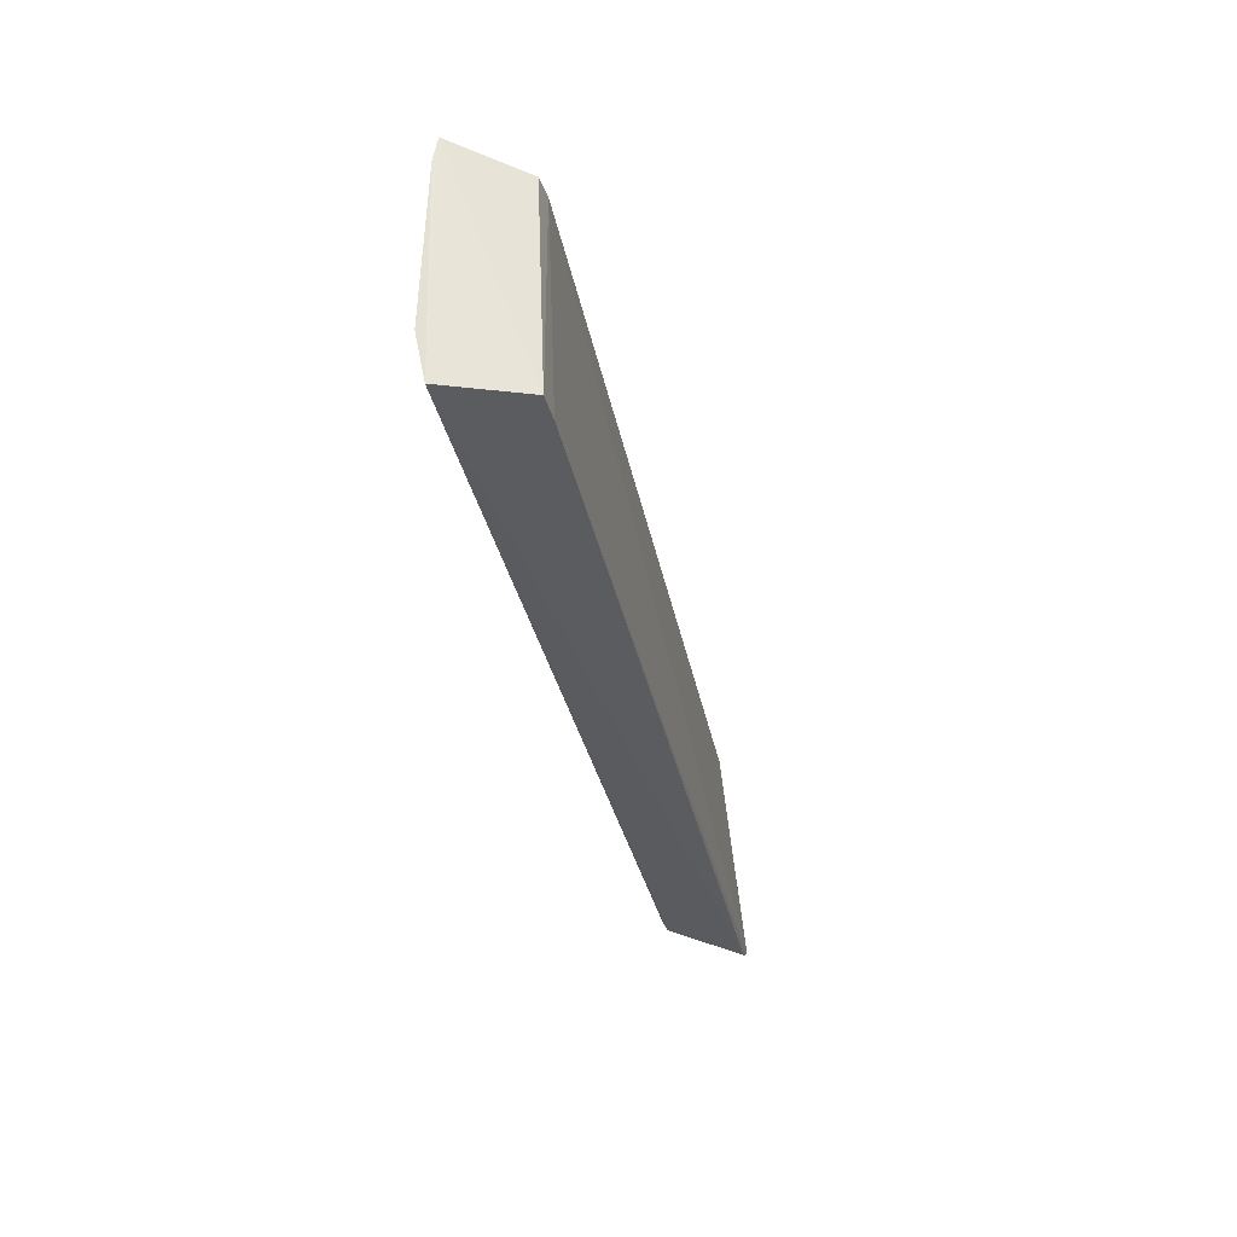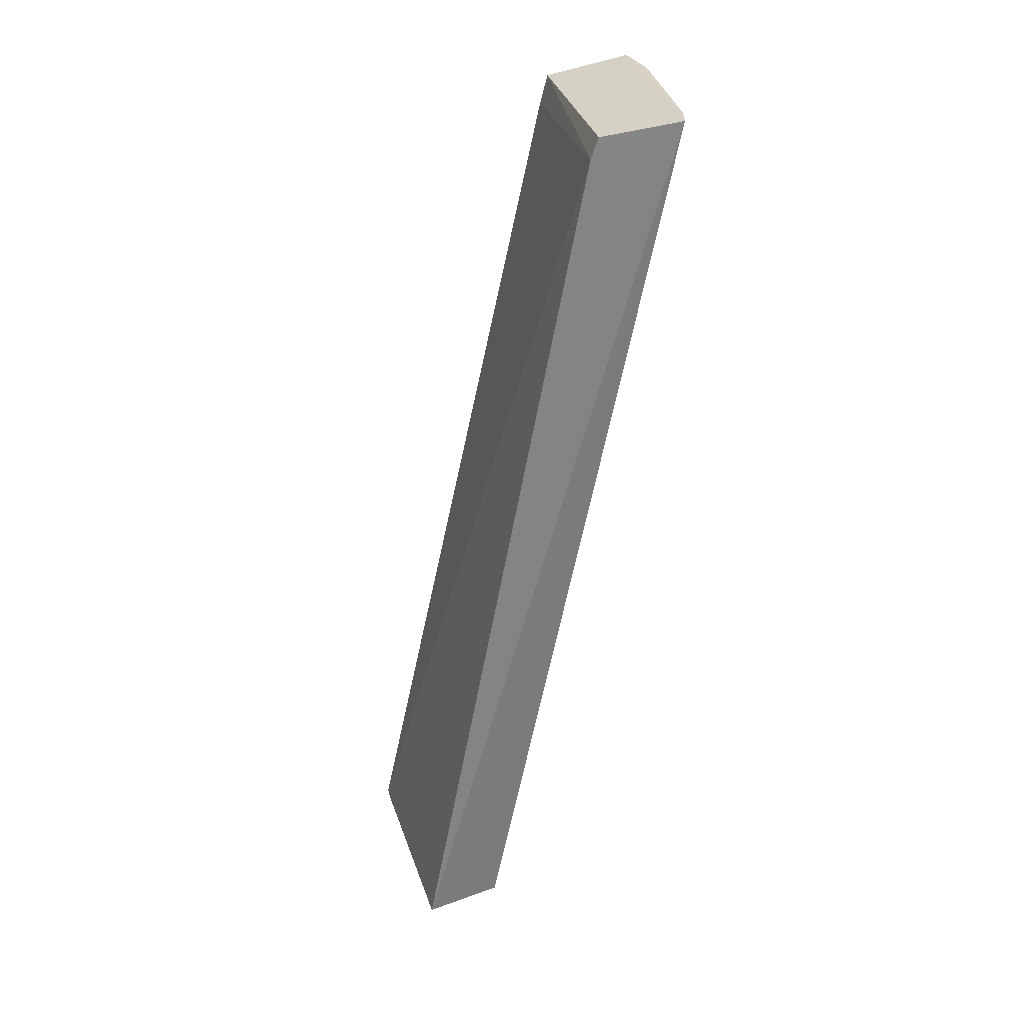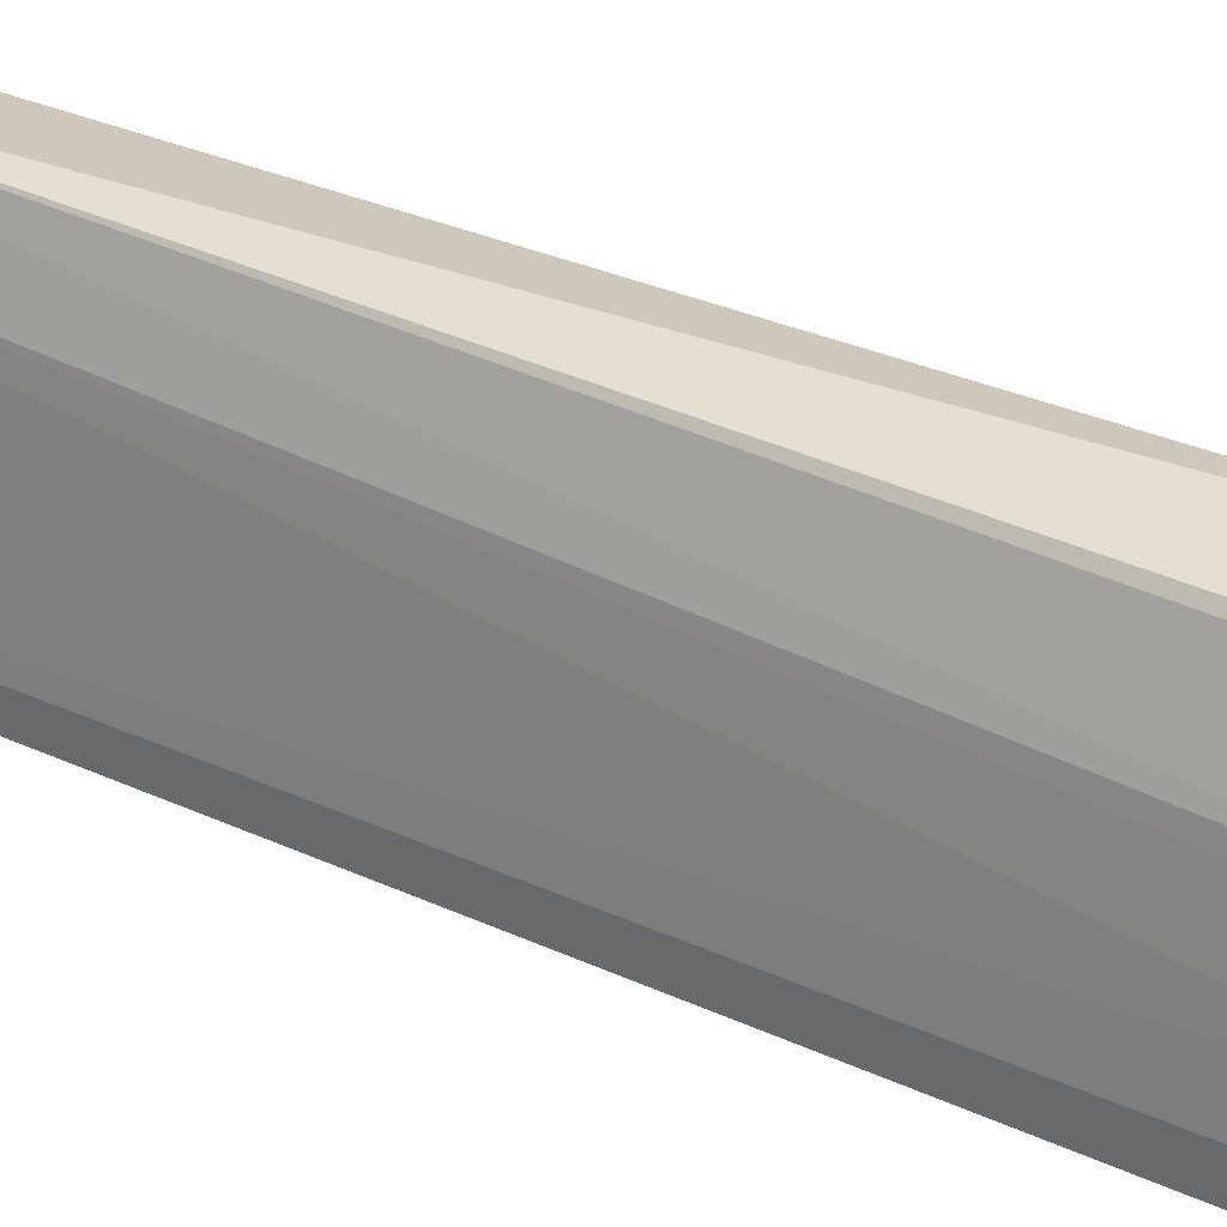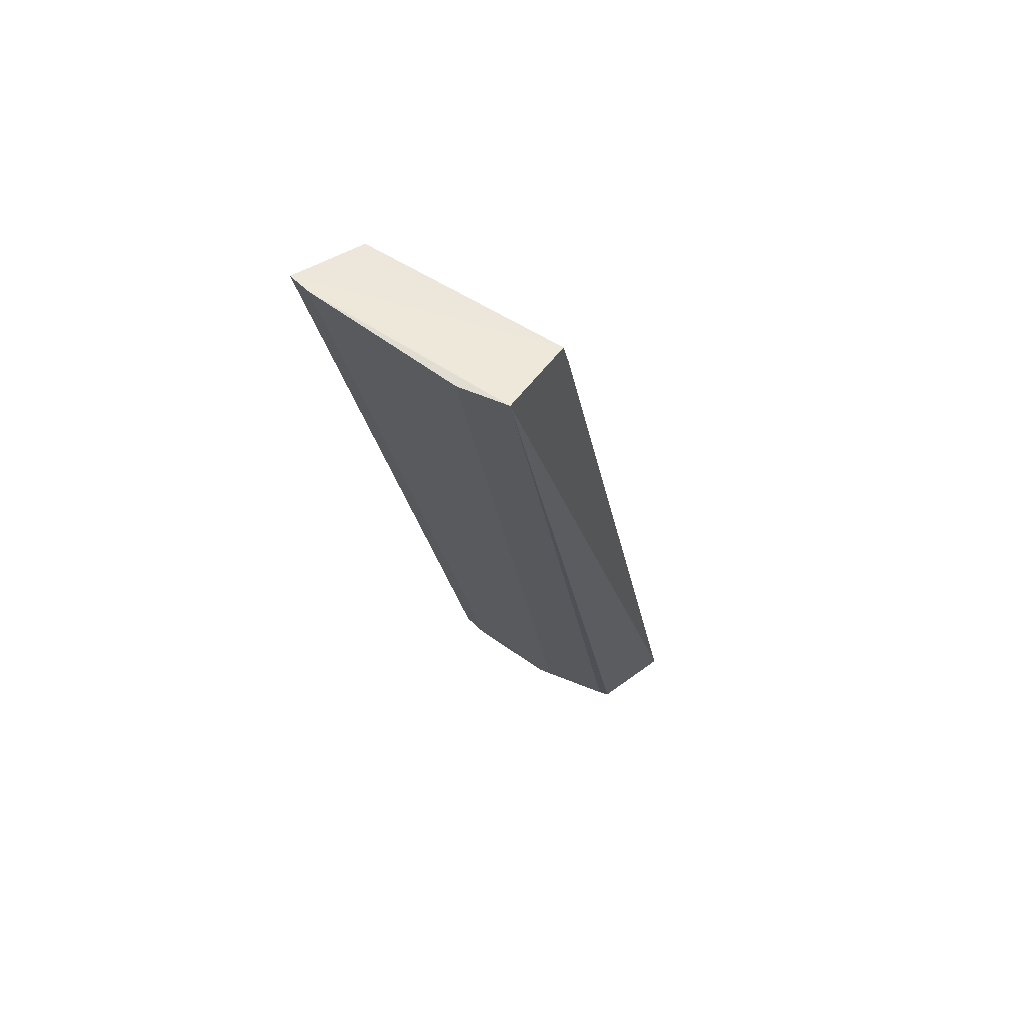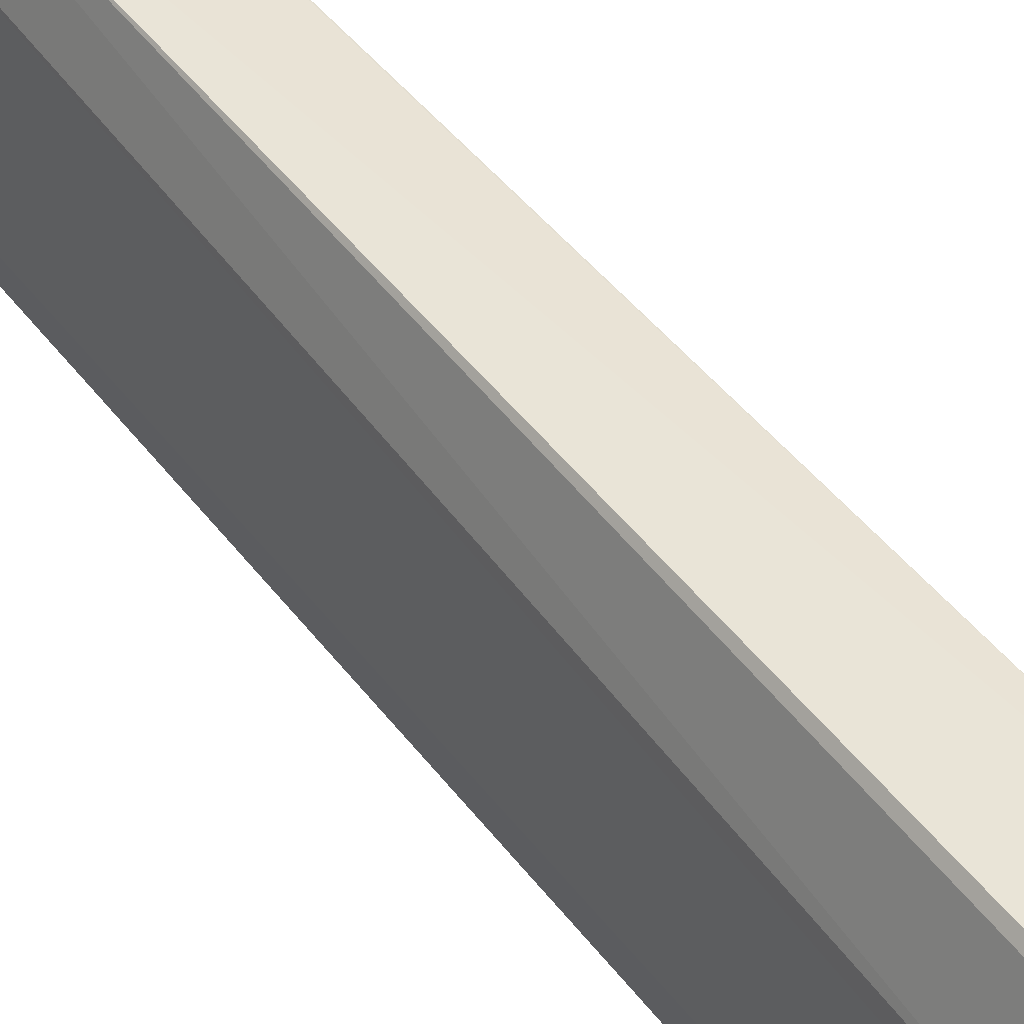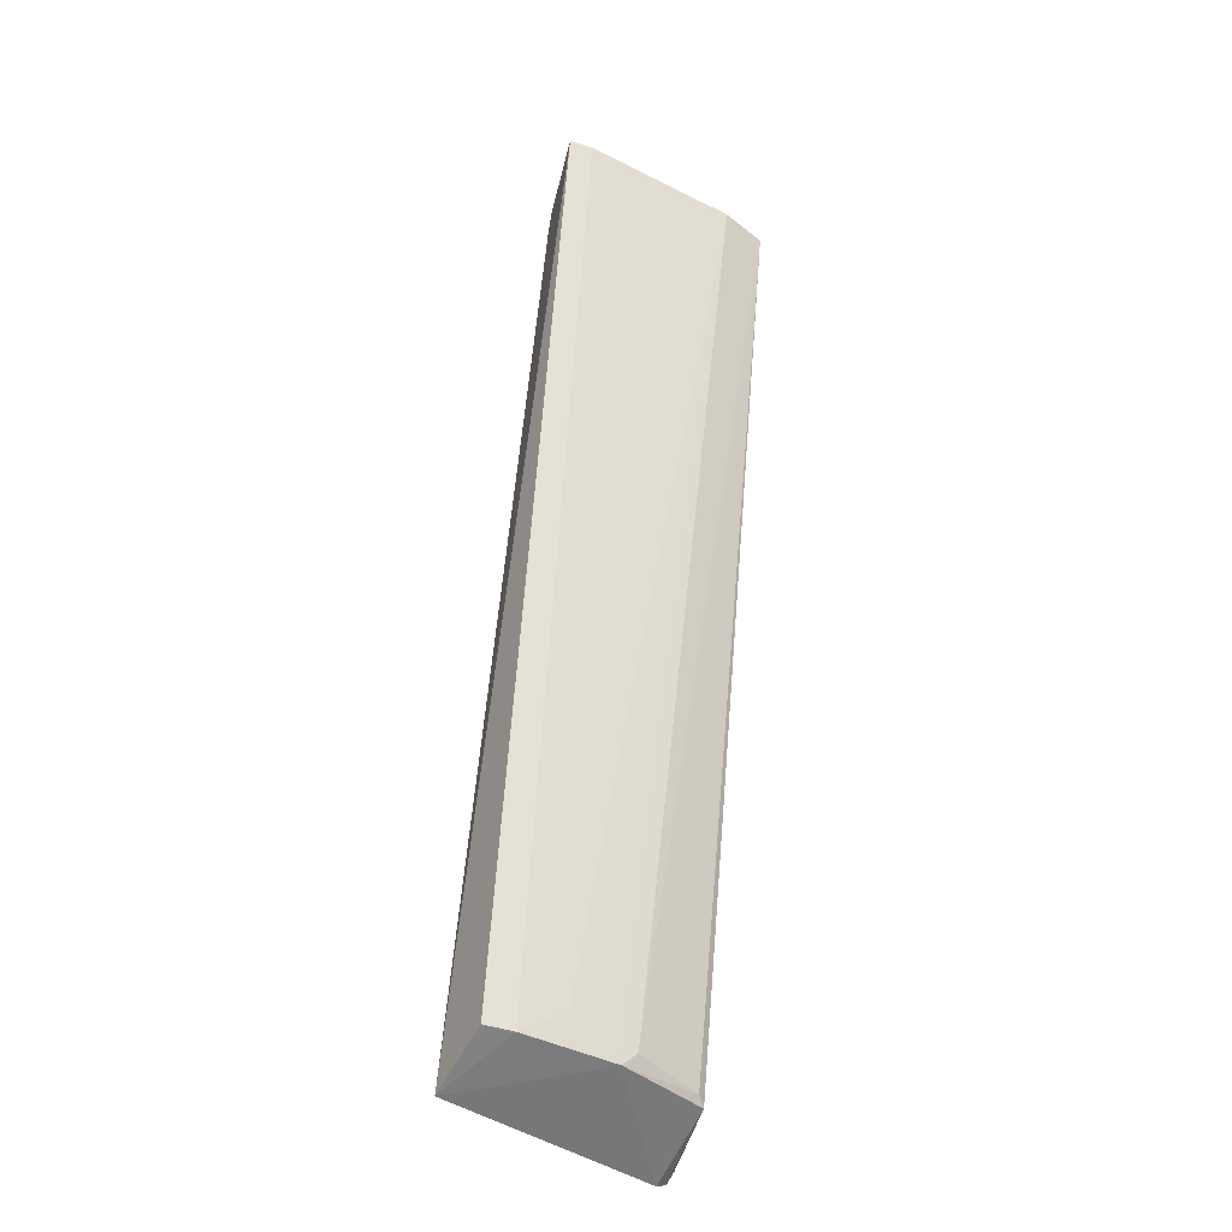
<metadata>
{"format":"obj","ext":"obj","renderer":"f3d","projection":"perspective","resolution":1024,"background":"white","views":[{"elev":59.0,"azim":10.0,"up":"+Y"},{"elev":29.7,"azim":179.7,"up":"+Y"},{"elev":32.5,"azim":-45.3,"up":"+Z"},{"elev":60.8,"azim":-45.4,"up":"+Y"},{"elev":49.9,"azim":-25.0,"up":"+Z"},{"elev":-43.3,"azim":-111.9,"up":"+Y"}]}
</metadata>
<code>
o Shape_IndexedFaceSet.031_Shape_IndexedFaceSet.7657
v -0.7101 0.5064 -0.04186
v -0.7103 0.5069 -0.01439
v -0.5011 -0.5744 -0.03053
v -0.6635 0.5038 0.2239
v -0.6104 0.4595 -0.03053
v -0.4147 -0.603 -0.04355
v -0.5684 0.4848 0.2048
v -0.4507 -0.5659 0.2048
v -0.3406 -0.6019 0.2167
v -0.4843 -0.5744 0.1123
v -0.6843 0.5033 0.1703
v -0.3447 -0.5897 0.223
v -0.5011 -0.5744 0.003091
v -0.4423 -0.5744 0.2132
v -0.6188 0.4848 -0.03053
v -0.4843 -0.5575 0.1292
v -0.56 0.4511 0.2048
v -0.5011 -0.5407 0.05354
v -0.3447 -0.6078 0.2049
f 9 14 19
f 2 1 3
f 1 2 4
f 3 1 6
f 1 5 6
f 1 4 7
f 6 5 9
f 4 2 11
f 7 4 12
f 2 3 13
f 3 6 13
f 6 10 13
f 4 8 14
f 8 10 14
f 12 4 14
f 9 12 14
f 5 1 15
f 1 7 15
f 7 5 15
f 8 4 16
f 10 8 16
f 4 11 16
f 11 10 16
f 5 7 17
f 9 5 17
f 7 12 17
f 12 9 17
f 11 2 18
f 10 11 18
f 2 13 18
f 13 10 18
f 6 9 19
f 10 6 19
f 14 10 19

</code>
